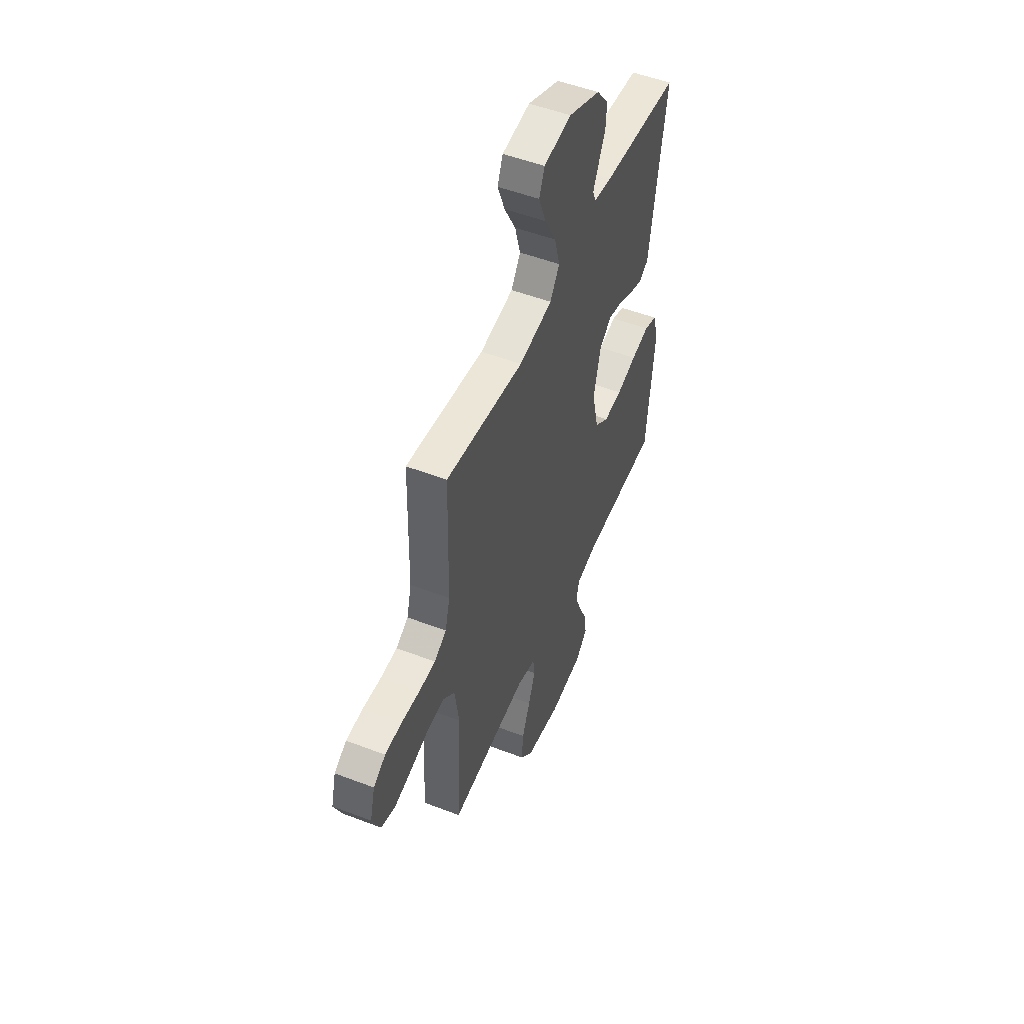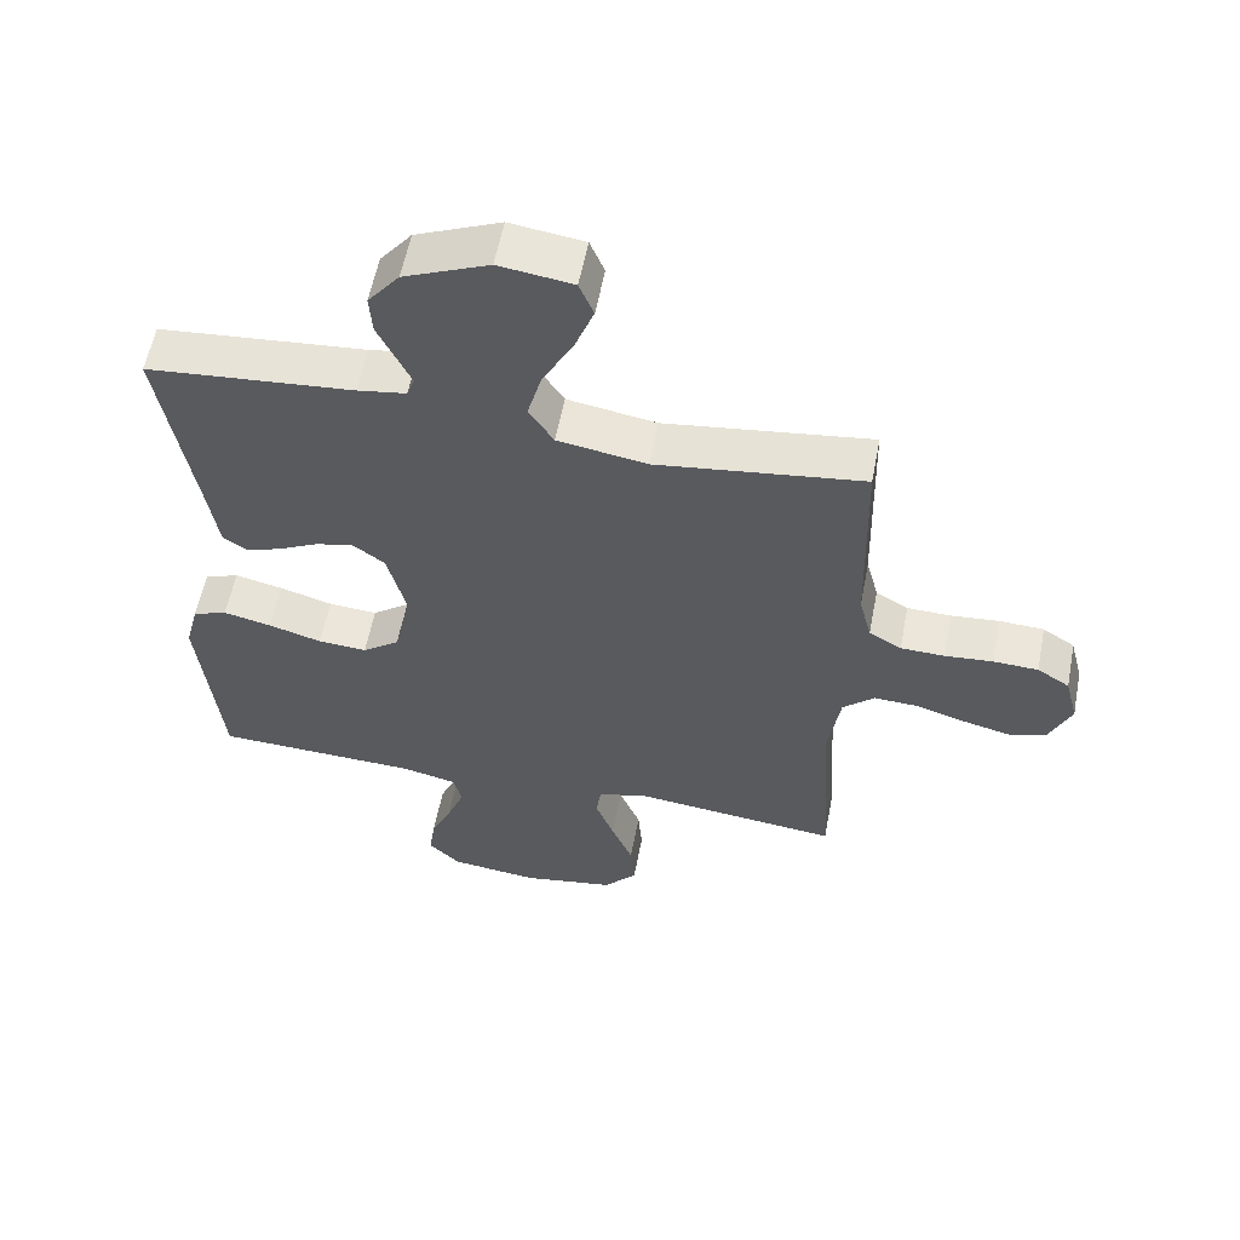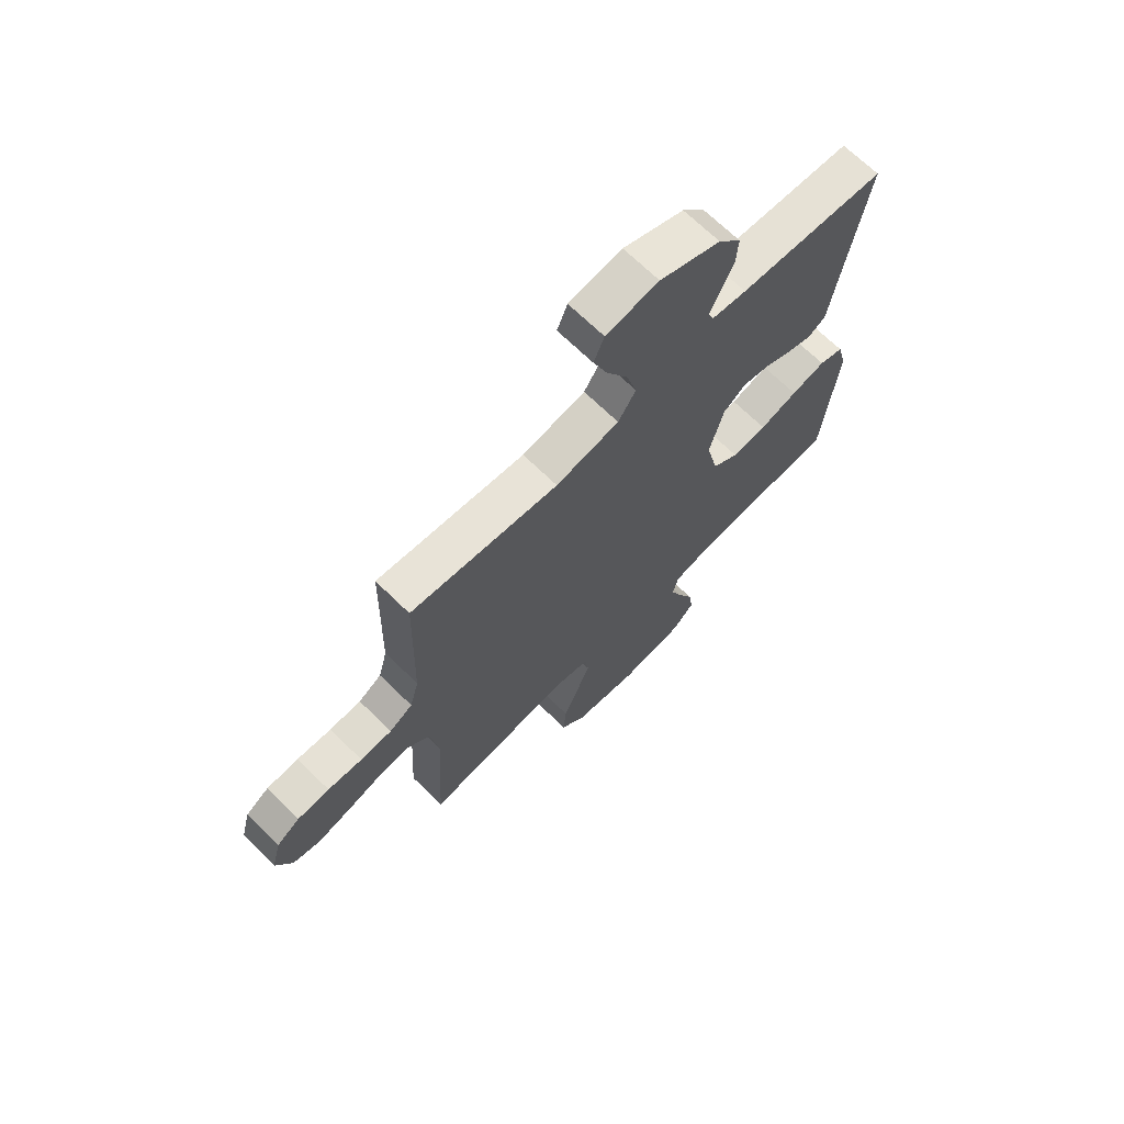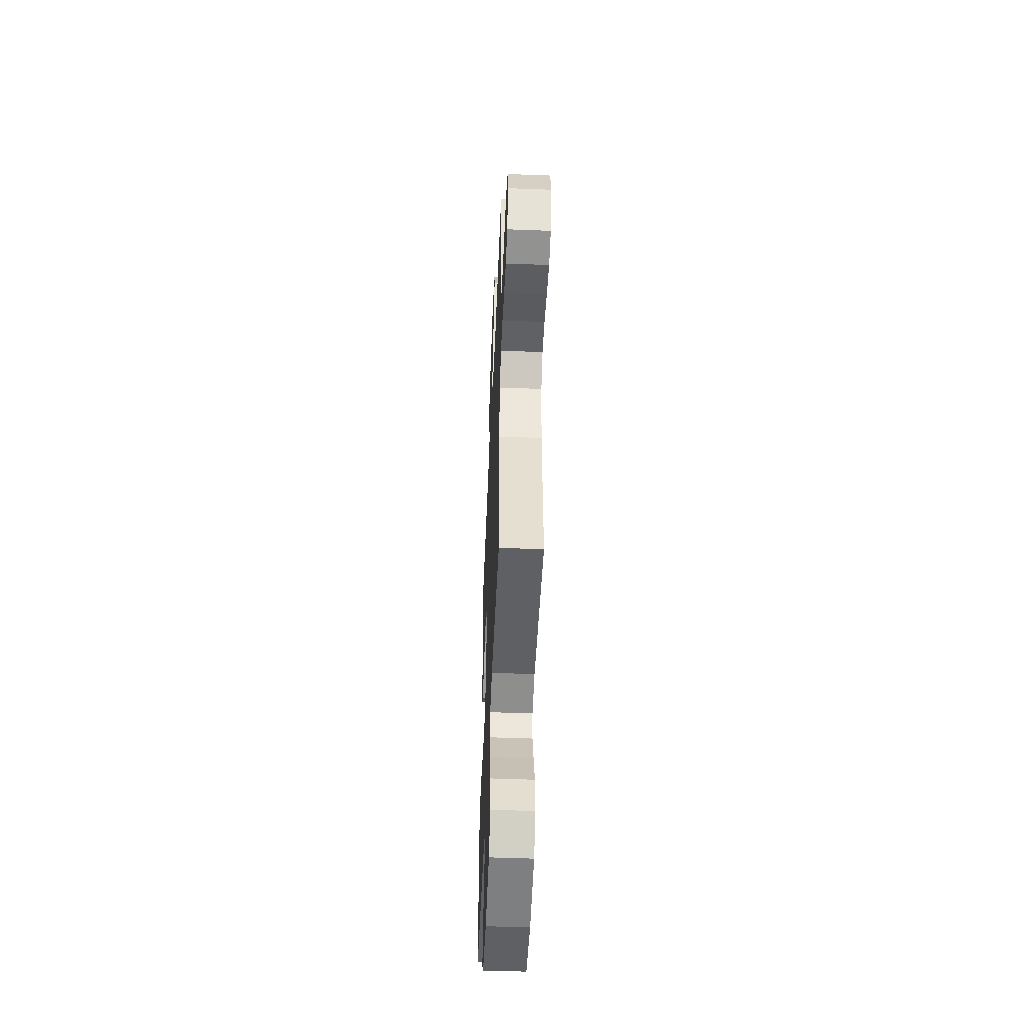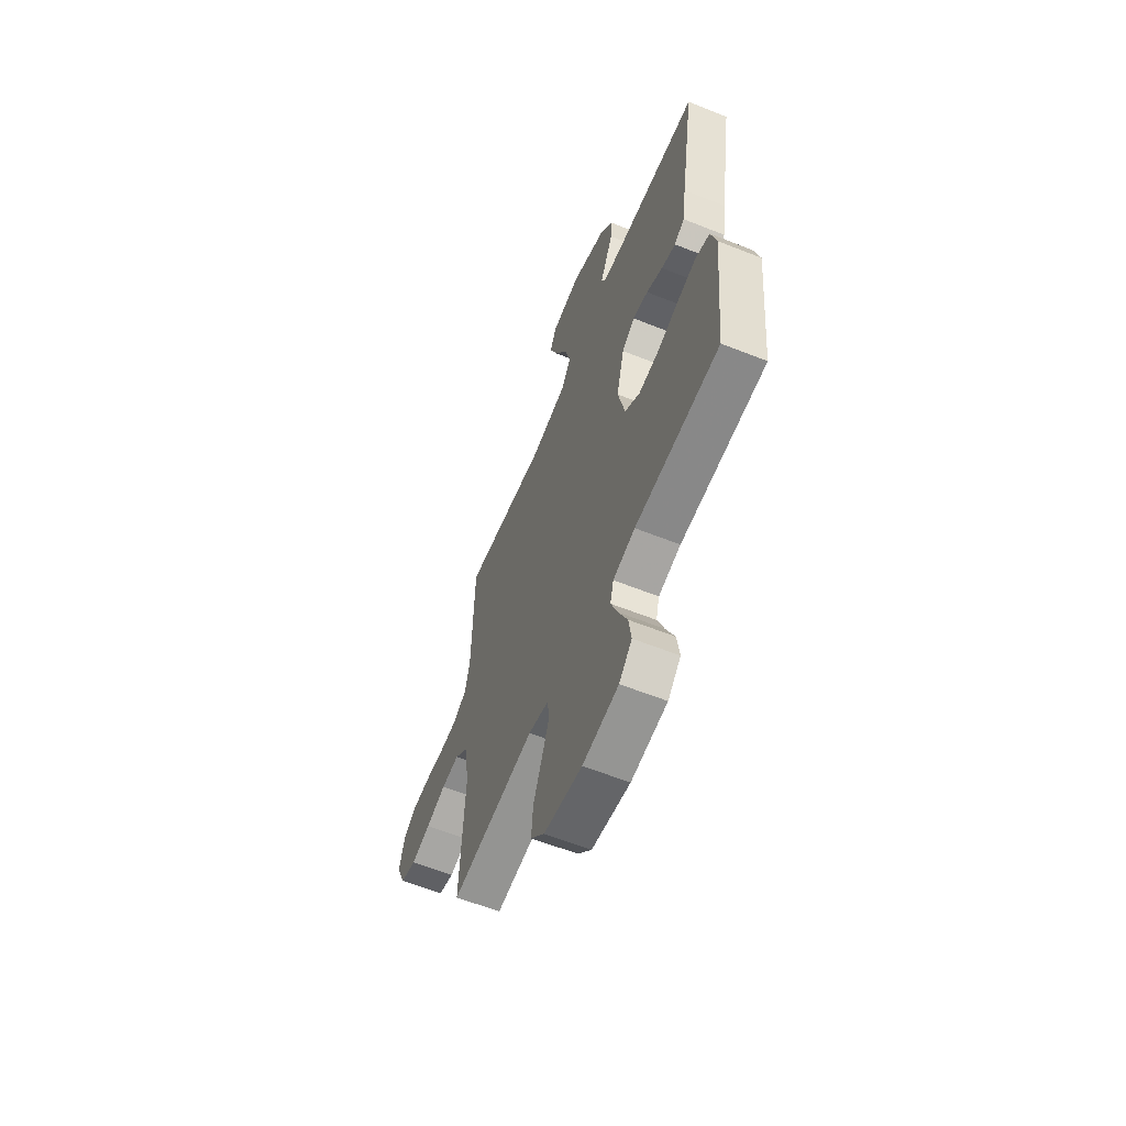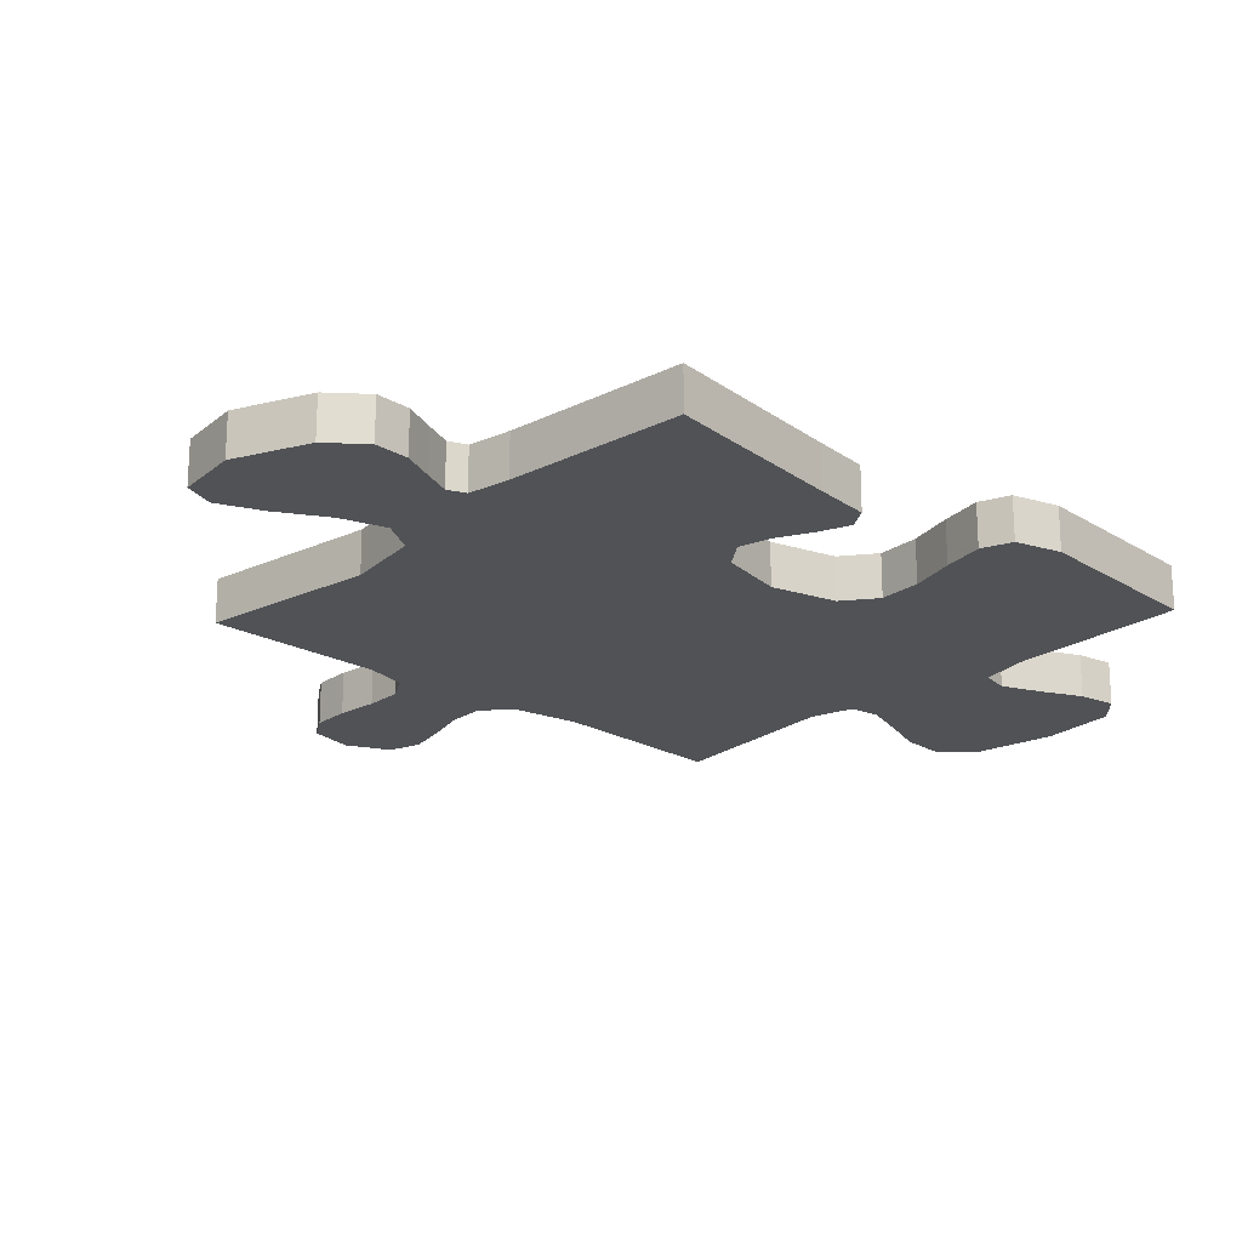
<metadata>
{"format":"obj","ext":"obj","renderer":"f3d","projection":"perspective","resolution":1024,"background":"white","views":[{"elev":51.5,"azim":-67.4,"up":"+Z"},{"elev":57.7,"azim":-169.2,"up":"+Z"},{"elev":68.8,"azim":-45.6,"up":"+Z"},{"elev":-50.0,"azim":-92.4,"up":"+Z"},{"elev":-60.9,"azim":67.9,"up":"+Z"},{"elev":-20.6,"azim":47.2,"up":"+Y"}]}
</metadata>
<code>
v -0.5 0.07 -0.5
v -0.483 0.07 -0.2
v -0.5 0.07 -0.088
v -0.546 0.07 -0.046
v -0.61 0.07 -0.049
v -0.681 0.07 -0.071
v -0.75 0.07 -0.088
v -0.805 0.07 -0.072
v -0.837 0.07 0
v -0.818 0.07 0.074
v -0.771 0.07 0.104
v -0.706 0.07 0.107
v -0.636 0.07 0.101
v -0.572 0.07 0.103
v -0.525 0.07 0.131
v -0.507 0.07 0.2
v -0.5 0.07 0.5
v -0.2 0.07 0.461
v -0.071 0.07 0.483
v -0.035 0.07 0.538
v -0.056 0.07 0.614
v -0.1 0.07 0.695
v -0.128 0.07 0.768
v -0.107 0.07 0.819
v 0 0.07 0.834
v 0.123 0.07 0.782
v 0.169 0.07 0.724
v 0.165 0.07 0.666
v 0.139 0.07 0.612
v 0.118 0.07 0.567
v 0.129 0.07 0.537
v 0.2 0.07 0.526
v 0.5 0.07 0.5
v 0.451 0.07 0.2
v 0.437 0.07 0.107
v 0.401 0.07 0.084
v 0.35 0.07 0.102
v 0.292 0.07 0.131
v 0.237 0.07 0.143
v 0.191 0.07 0.109
v 0.163 0.07 0
v 0.188 0.07 -0.11
v 0.242 0.07 -0.15
v 0.313 0.07 -0.145
v 0.39 0.07 -0.122
v 0.46 0.07 -0.106
v 0.51 0.07 -0.124
v 0.53 0.07 -0.2
v 0.5 0.07 -0.5
v 0.2 0.07 -0.511
v 0.121 0.07 -0.53
v 0.109 0.07 -0.577
v 0.134 0.07 -0.641
v 0.165 0.07 -0.71
v 0.174 0.07 -0.773
v 0.128 0.07 -0.818
v 0 0.07 -0.833
v -0.136 0.07 -0.81
v -0.185 0.07 -0.756
v -0.179 0.07 -0.684
v -0.148 0.07 -0.608
v -0.121 0.07 -0.537
v -0.128 0.07 -0.486
v -0.2 0.07 -0.467
v -0.5 0 -0.5
v -0.483 0 -0.2
v -0.5 0 -0.088
v -0.546 0 -0.046
v -0.61 0 -0.049
v -0.681 0 -0.071
v -0.75 0 -0.088
v -0.805 0 -0.072
v -0.837 0 0
v -0.818 0 0.074
v -0.771 0 0.104
v -0.706 0 0.107
v -0.636 0 0.101
v -0.572 0 0.103
v -0.525 0 0.131
v -0.507 0 0.2
v -0.5 0 0.5
v -0.2 0 0.461
v -0.071 0 0.483
v -0.035 0 0.538
v -0.056 0 0.614
v -0.1 0 0.695
v -0.128 0 0.768
v -0.107 0 0.819
v 0 0 0.834
v 0.123 0 0.782
v 0.169 0 0.724
v 0.165 0 0.666
v 0.139 0 0.612
v 0.118 0 0.567
v 0.129 0 0.537
v 0.2 0 0.526
v 0.5 0 0.5
v 0.451 0 0.2
v 0.437 0 0.107
v 0.401 0 0.084
v 0.35 0 0.102
v 0.292 0 0.131
v 0.237 0 0.143
v 0.191 0 0.109
v 0.163 0 0
v 0.188 0 -0.11
v 0.242 0 -0.15
v 0.313 0 -0.145
v 0.39 0 -0.122
v 0.46 0 -0.106
v 0.51 0 -0.124
v 0.53 0 -0.2
v 0.5 0 -0.5
v 0.2 0 -0.511
v 0.121 0 -0.53
v 0.109 0 -0.577
v 0.134 0 -0.641
v 0.165 0 -0.71
v 0.174 0 -0.773
v 0.128 0 -0.818
v 0 0 -0.833
v -0.136 0 -0.81
v -0.185 0 -0.756
v -0.179 0 -0.684
v -0.148 0 -0.608
v -0.121 0 -0.537
v -0.128 0 -0.486
v -0.2 0 -0.467
f 59 60 61
f 58 59 61
f 57 58 61
f 56 57 61
f 55 56 61
f 54 55 61
f 53 54 61
f 52 53 61 62
f 51 52 62 63
f 48 49 50
f 47 48 50
f 46 47 50
f 45 46 50
f 44 45 50
f 51 63 64
f 50 51 64
f 44 50 64
f 43 44 64
f 36 37 38
f 35 36 38
f 34 35 38
f 34 38 39
f 33 34 39
f 32 33 39
f 31 32 39 40
f 27 28 29
f 26 27 29
f 25 26 29
f 24 25 29
f 23 24 29
f 22 23 29
f 21 22 29
f 20 21 29 30
f 31 40 41
f 30 31 41
f 20 30 41
f 19 20 41
f 11 12 13
f 10 11 13
f 9 10 13
f 8 9 13
f 7 8 13
f 6 7 13
f 5 6 13
f 4 5 13 14
f 3 4 14 15
f 64 1 2
f 43 64 2
f 42 43 2
f 3 15 16
f 2 3 16
f 42 2 16
f 41 42 16
f 19 41 16
f 18 19 16
f 16 17 18
f 125 124 123
f 125 123 122
f 125 122 121
f 125 121 120
f 125 120 119
f 125 119 118
f 125 118 117
f 126 125 117 116
f 127 126 116 115
f 114 113 112
f 114 112 111
f 114 111 110
f 114 110 109
f 114 109 108
f 128 127 115
f 128 115 114
f 128 114 108
f 128 108 107
f 102 101 100
f 102 100 99
f 102 99 98
f 103 102 98
f 103 98 97
f 103 97 96
f 104 103 96 95
f 93 92 91
f 93 91 90
f 93 90 89
f 93 89 88
f 93 88 87
f 93 87 86
f 93 86 85
f 94 93 85 84
f 105 104 95
f 105 95 94
f 105 94 84
f 105 84 83
f 77 76 75
f 77 75 74
f 77 74 73
f 77 73 72
f 77 72 71
f 77 71 70
f 77 70 69
f 78 77 69 68
f 79 78 68 67
f 66 65 128
f 66 128 107
f 66 107 106
f 80 79 67
f 80 67 66
f 80 66 106
f 80 106 105
f 80 105 83
f 80 83 82
f 82 81 80
f 1 65 66 2
f 2 66 67 3
f 3 67 68 4
f 4 68 69 5
f 5 69 70 6
f 6 70 71 7
f 7 71 72 8
f 8 72 73 9
f 9 73 74 10
f 10 74 75 11
f 11 75 76 12
f 12 76 77 13
f 13 77 78 14
f 14 78 79 15
f 15 79 80 16
f 16 80 81 17
f 17 81 82 18
f 18 82 83 19
f 19 83 84 20
f 20 84 85 21
f 21 85 86 22
f 22 86 87 23
f 23 87 88 24
f 24 88 89 25
f 25 89 90 26
f 26 90 91 27
f 27 91 92 28
f 28 92 93 29
f 29 93 94 30
f 30 94 95 31
f 31 95 96 32
f 32 96 97 33
f 33 97 98 34
f 34 98 99 35
f 35 99 100 36
f 36 100 101 37
f 37 101 102 38
f 38 102 103 39
f 39 103 104 40
f 40 104 105 41
f 41 105 106 42
f 42 106 107 43
f 43 107 108 44
f 44 108 109 45
f 45 109 110 46
f 46 110 111 47
f 47 111 112 48
f 48 112 113 49
f 49 113 114 50
f 50 114 115 51
f 51 115 116 52
f 52 116 117 53
f 53 117 118 54
f 54 118 119 55
f 55 119 120 56
f 56 120 121 57
f 57 121 122 58
f 58 122 123 59
f 59 123 124 60
f 60 124 125 61
f 61 125 126 62
f 62 126 127 63
f 63 127 128 64
f 64 128 65 1

</code>
